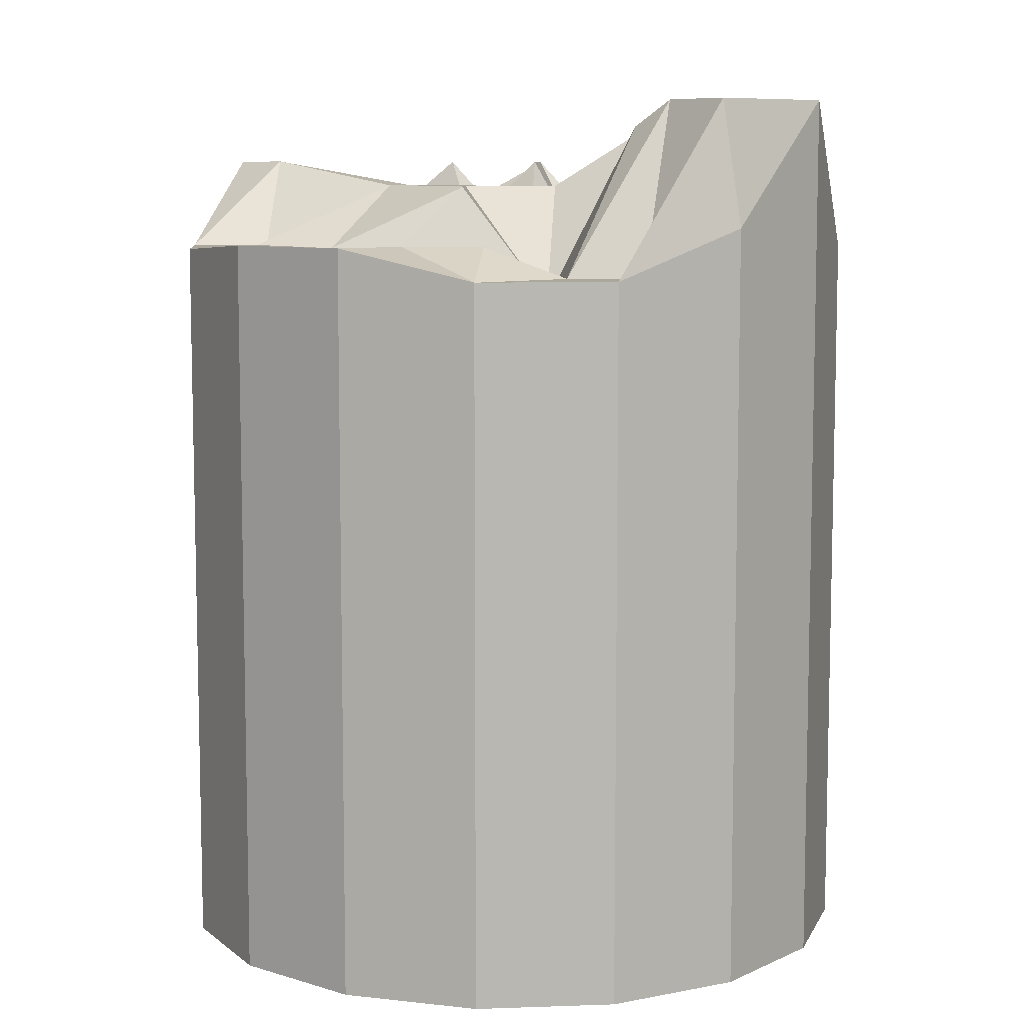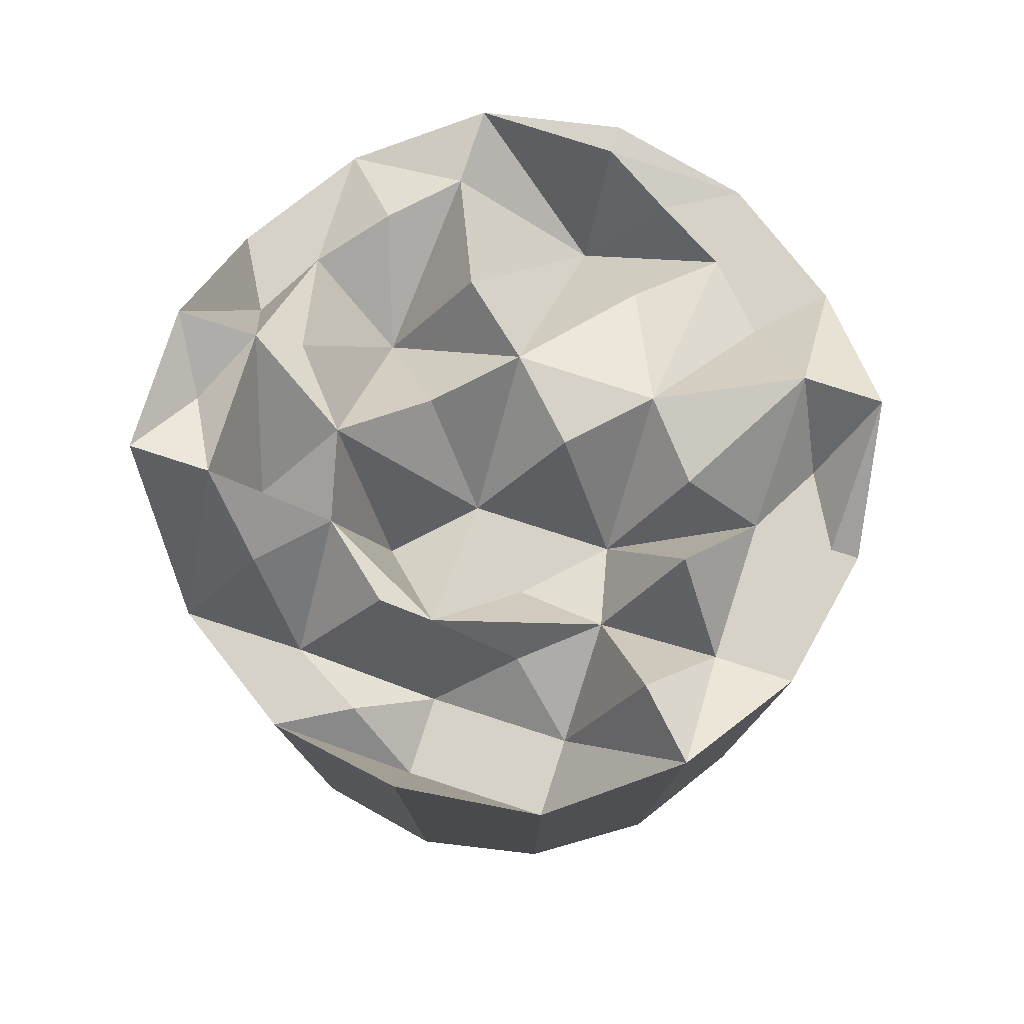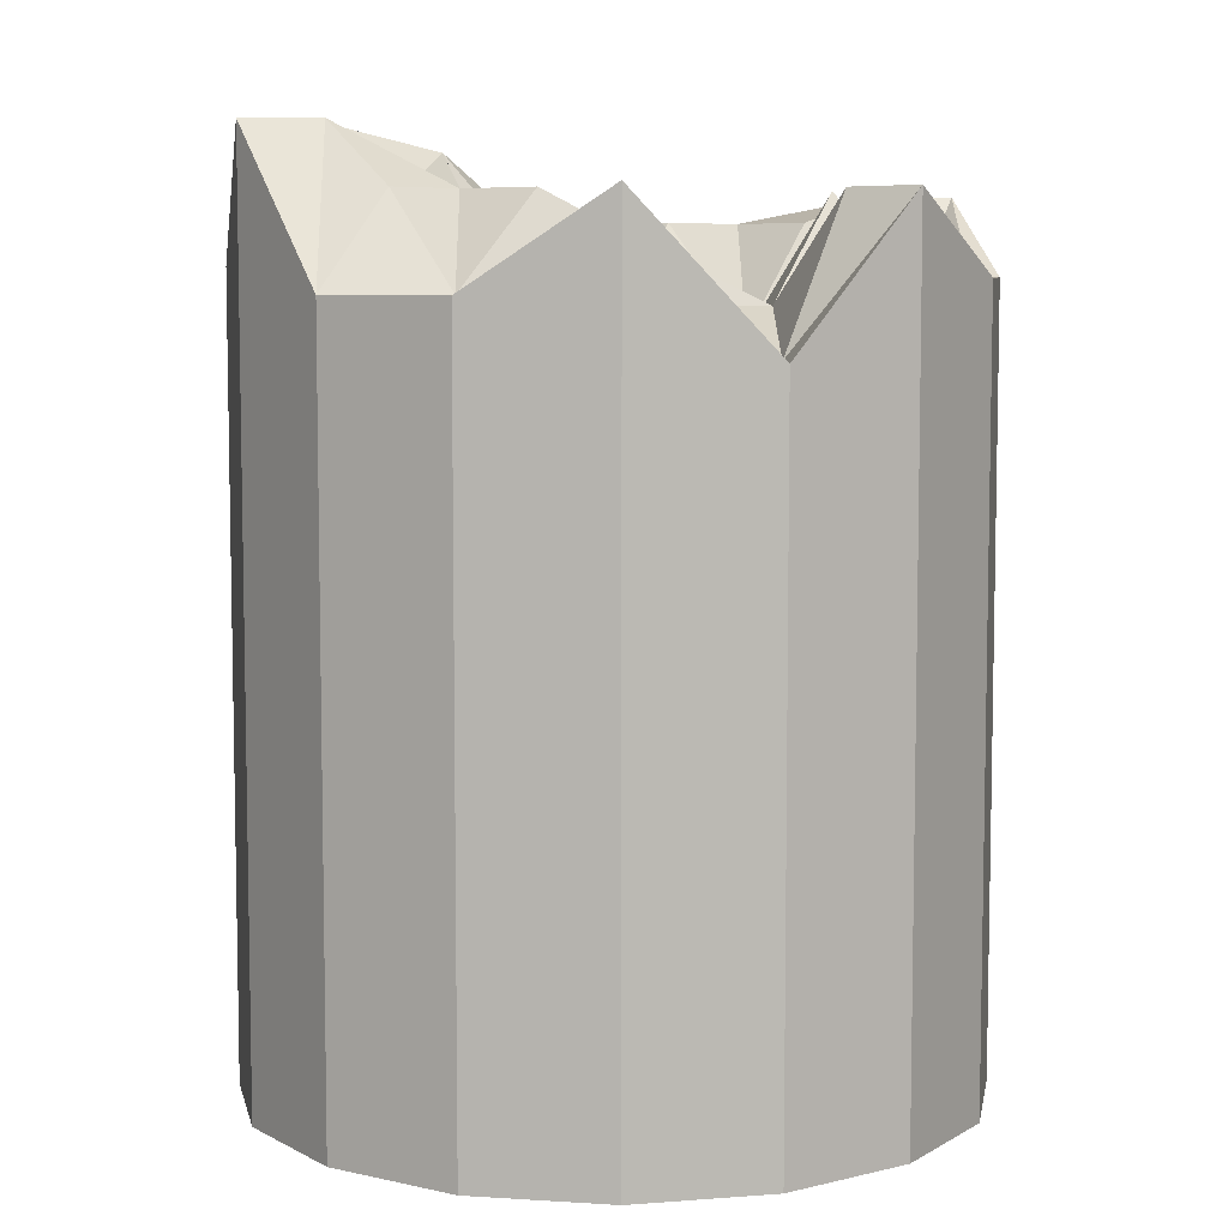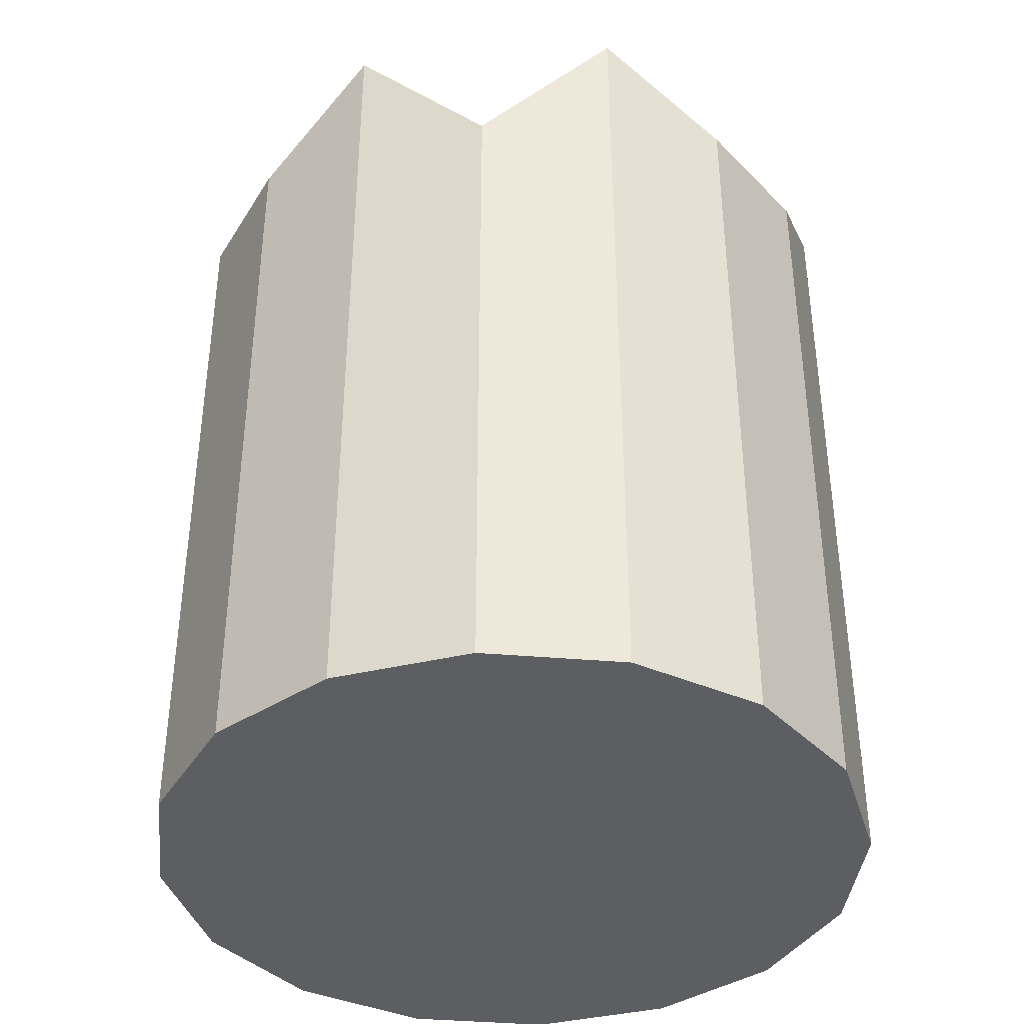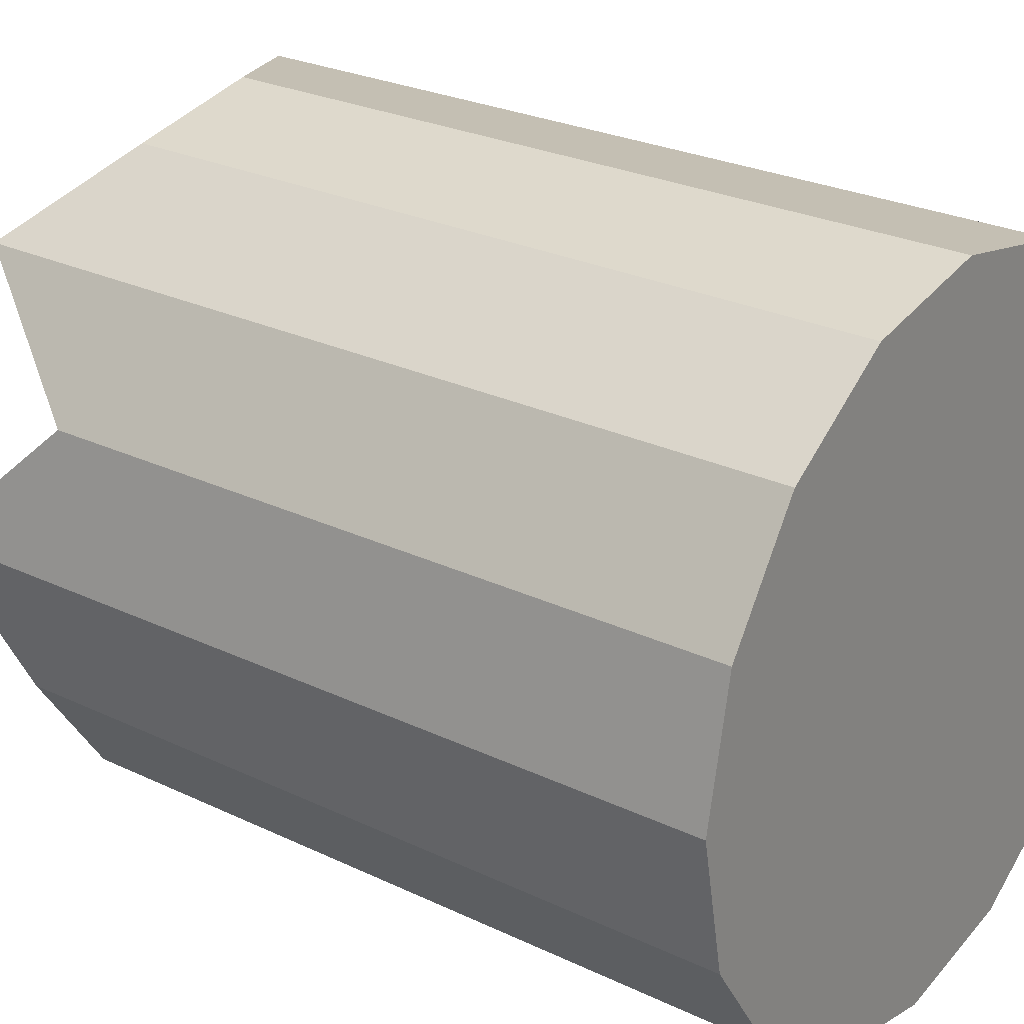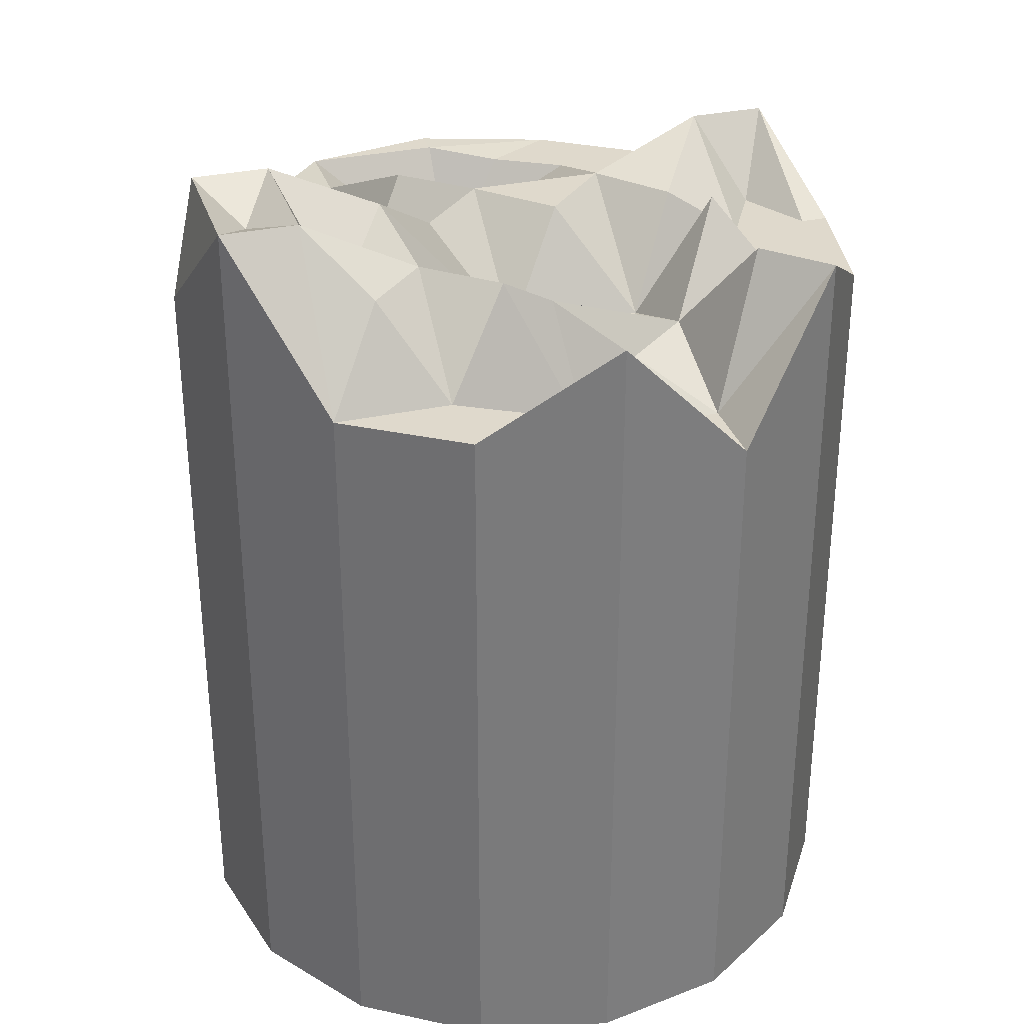
<metadata>
{"format":"obj","ext":"obj","renderer":"f3d","projection":"perspective","resolution":1024,"background":"white","views":[{"elev":8.3,"azim":140.8,"up":"+Y"},{"elev":78.5,"azim":-72.1,"up":"+Y"},{"elev":6.9,"azim":-91.0,"up":"+Y"},{"elev":-39.2,"azim":-62.3,"up":"+Y"},{"elev":26.2,"azim":-53.0,"up":"+Z"},{"elev":32.3,"azim":-107.0,"up":"+Y"}]}
</metadata>
<code>
o Cylinder_Cylinder.001
v 0 -1 -0.85
v 0 0.8403 -0.85
v 0.3253 -1 -0.7853
v 0.3253 0.7226 -0.7853
v 0.601 -1 -0.601
v 0.601 0.7227 -0.6011
v 0.7853 -1 -0.3253
v 0.7853 0.7966 -0.3253
v 0.85 -1 0
v 0.85 0.7966 0
v 0.7853 -1 0.3253
v 0.7853 0.7786 0.3253
v 0.601 -1 0.601
v 0.601 0.7786 0.601
v 0.3253 -1 0.7853
v 0.3253 1 0.7853
v 0 -1 0.85
v 0 0.8166 0.85
v -0.3253 -1 0.7853
v -0.3253 0.8166 0.7853
v -0.601 -1 0.601
v -0.601 1 0.601
v -0.7853 -1 0.3253
v -0.7853 0.6517 0.3253
v -0.85 -1 -0
v -0.85 1 -0
v -0.7853 -1 -0.3253
v -0.7853 0.7827 -0.3253
v -0.601 -1 -0.601
v -0.601 0.7827 -0.601
v -0.3253 -1 -0.7853
v -0.3253 1.144 -0.7853
v 0.5972 0.7223 -0.6035
v -0.1369 1.081 -0.3679
v -0 1.144 -0.7853
v -0.1369 0.695 -0.0426
v -0.1369 0.695 0.2827
v 0 1.144 -0.6023
v 0 0.8166 0.601
v 0 0.8166 0.7853
v -0.3253 1 -0.3253
v -0.4622 0.9364 -0.0426
v -0.3253 1.144 -0.6016
v -0.3253 0.8166 0.601
v -0.3253 0.7585 0.3253
v -0.601 0.7827 -0.3253
v -0.601 0.6517 -0
v -0.601 0.6517 0.3253
v -0.7853 0.6517 -0
v 0.1884 0.9364 -0.0426
v 0.1884 0.9364 0.2827
v 0.3253 1 0.601
v 0.3253 0.7231 -0.6033
v 0.1884 0.659 -0.3679
v 0.601 0.7966 -0.3253
v 0.601 0.5192 0
v 0.601 0.7786 0.3253
v 0.7853 0.7966 0
v 0.02574 0.9364 0.4206
v -0.1626 1 0.4632
v -0.2995 0.695 0.12
v -0.4632 0.7585 0.1626
v -0.4632 1 -0.1626
v 0.02574 0.9364 0.12
v -0.2995 0.695 -0.2052
v 0.4632 0.7786 0.4632
v 0.3263 0.9364 -0.2052
v 0.6932 0.7786 0.1626
v 0.02553 1.081 -0.5066
v -0.4633 1 -0.4633
v -0.1623 1.073 -0.6936
v -0.6932 0.7827 -0.1626
v -0.4632 1 0.4632
v -0.1626 0.8166 0.6932
v -0.6932 0.6517 0.1626
v 0.1626 0.8166 0.6932
v -0.2997 0.9364 -0.5062
v 0.02574 0.9364 -0.2052
v 0.4632 0.7786 0.1626
v 0.163 0.7226 -0.694
v 0.4637 0.7961 -0.4634
f 1 2 4 3
f 3 4 33 6 5
f 5 6 8 7
f 7 8 10 9
f 9 10 12 11
f 11 12 14 13
f 13 14 16 15
f 15 16 18 17
f 17 18 20 19
f 19 20 22 21
f 21 22 24 23
f 23 24 26 25
f 25 26 28 27
f 27 28 30 29
f 4 80 53
f 29 30 32 31
f 31 32 2 1
f 1 3 5 7 9 11 13 15 17 19 21 23 25 27 29 31
f 10 58 12
f 16 40 18
f 14 52 16
f 12 57 14
f 8 55 56
f 33 53 81 6
f 32 35 2
f 36 34 65
f 18 40 20
f 34 77 41
f 40 74 20
f 38 71 43
f 39 37 60
f 37 61 45
f 2 35 4
f 45 42 62
f 20 44 22
f 42 63 47
f 43 32 30
f 44 73 22
f 41 70 46
f 46 30 28
f 47 46 72
f 48 47 75
f 22 48 24
f 49 28 26
f 24 49 26
f 50 54 78
f 54 69 34
f 16 52 76
f 53 33 4
f 52 51 59
f 51 50 64
f 56 55 67
f 6 55 8
f 14 57 66
f 57 56 79
f 58 10 8
f 12 58 68
f 39 59 37
f 56 58 8
f 51 79 50
f 20 74 44
f 47 48 62
f 28 49 72
f 45 44 60
f 39 40 76
f 59 39 52
f 37 59 51
f 42 61 36
f 46 63 41
f 37 64 36
f 60 37 45
f 60 44 39
f 50 67 54
f 6 81 55
f 22 73 48
f 36 61 37
f 45 61 42
f 36 78 34
f 34 69 38
f 62 42 47
f 62 48 45
f 42 65 41
f 41 63 42
f 41 77 43
f 24 75 49
f 38 80 35
f 47 63 46
f 36 64 50
f 64 37 51
f 51 52 66
f 41 65 34
f 30 70 43
f 65 42 36
f 66 52 14
f 66 57 51
f 57 68 56
f 38 69 53
f 54 67 55
f 69 54 53
f 32 71 35
f 68 57 12
f 67 50 56
f 56 68 58
f 35 71 38
f 43 71 32
f 72 49 47
f 72 46 28
f 43 70 41
f 46 70 30
f 74 40 39
f 73 44 45
f 44 74 39
f 49 75 47
f 75 24 48
f 48 73 45
f 76 52 39
f 76 40 16
f 50 79 56
f 43 77 38
f 79 51 57
f 77 34 38
f 34 78 54
f 78 36 50
f 55 81 54
f 81 53 54
f 53 80 38
f 35 80 4

</code>
